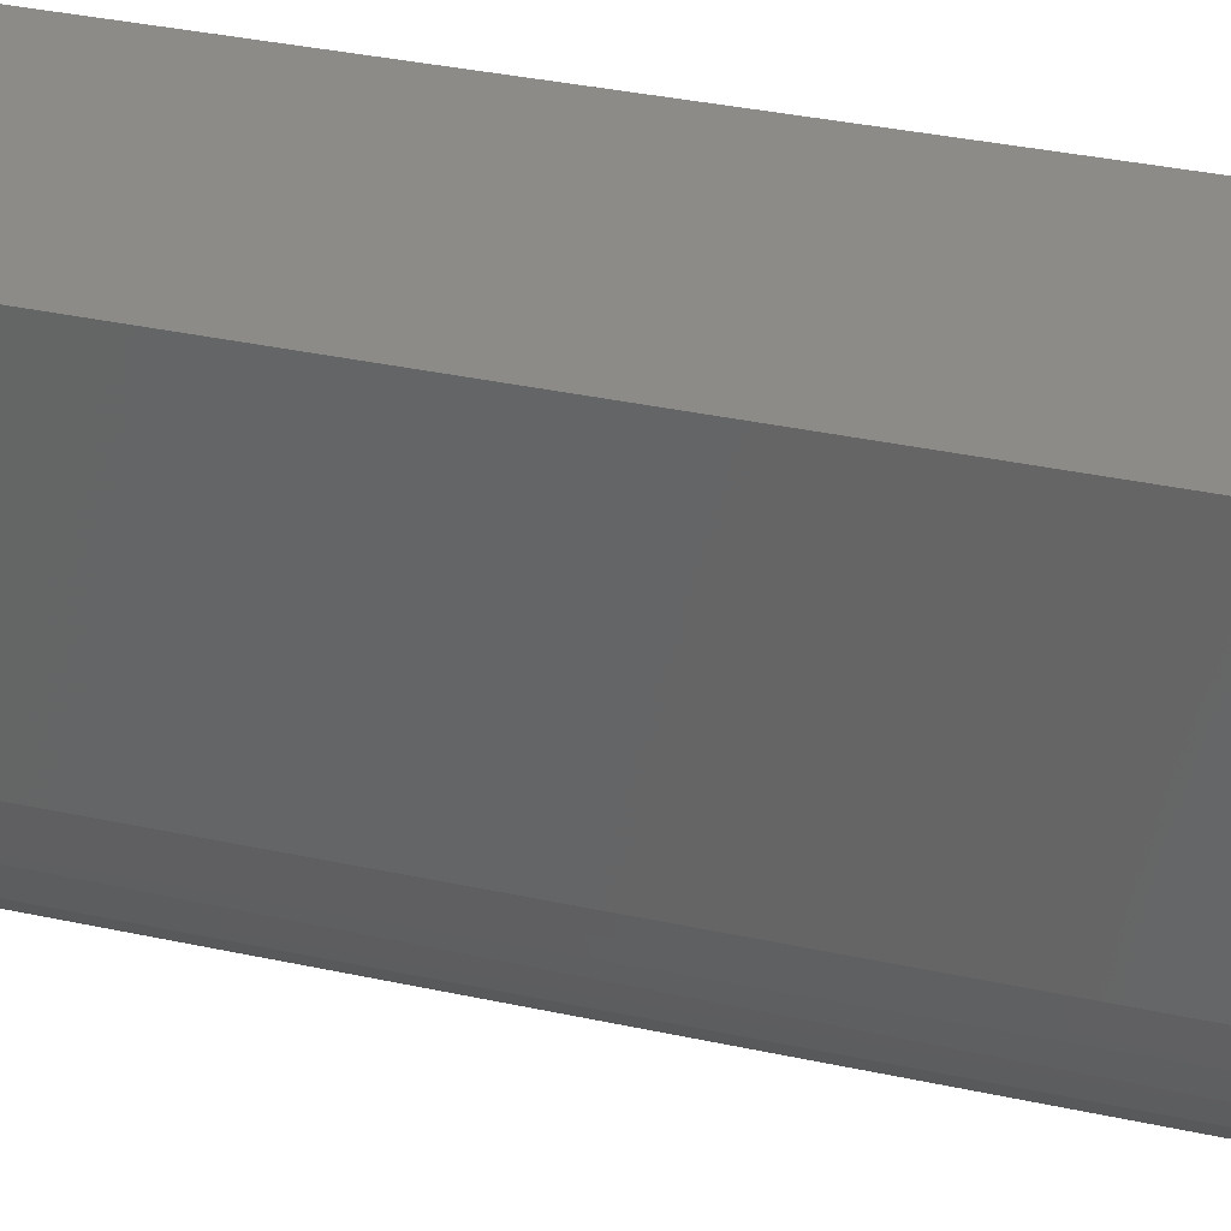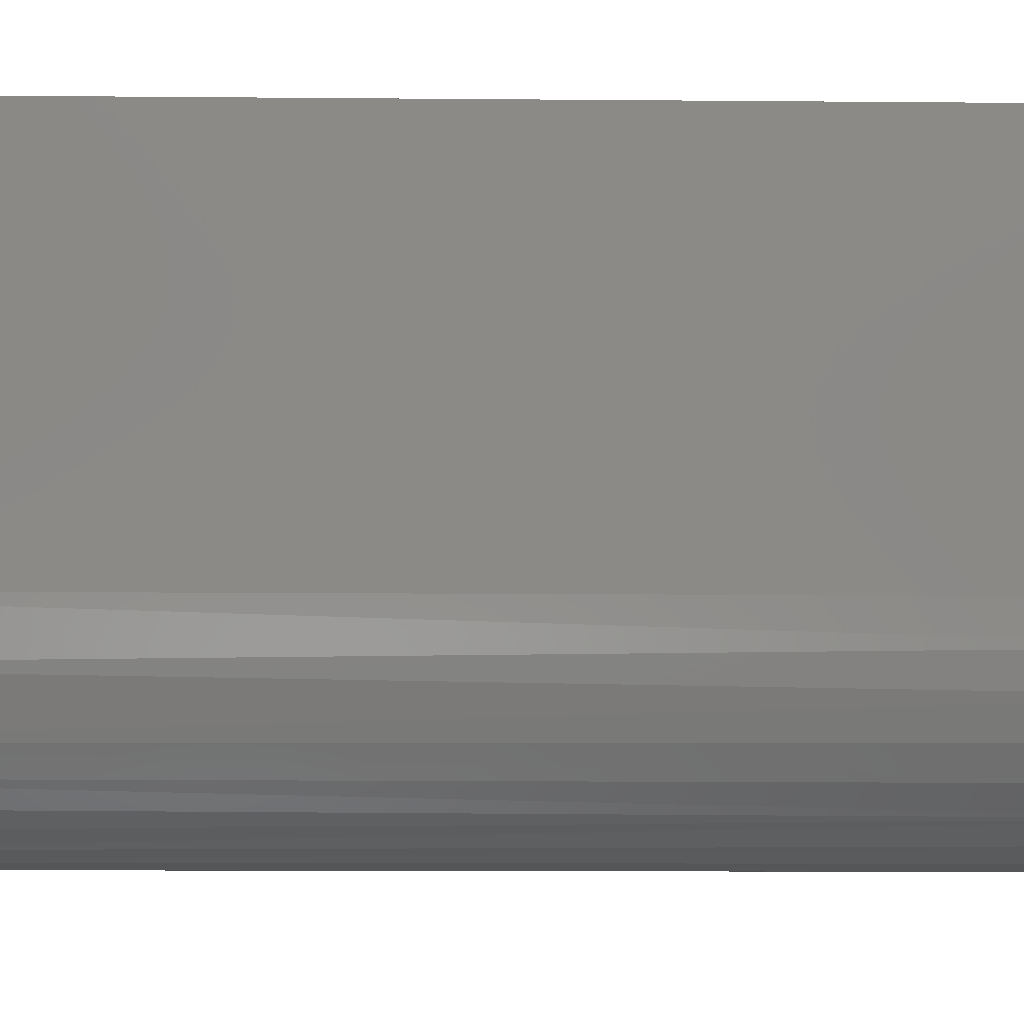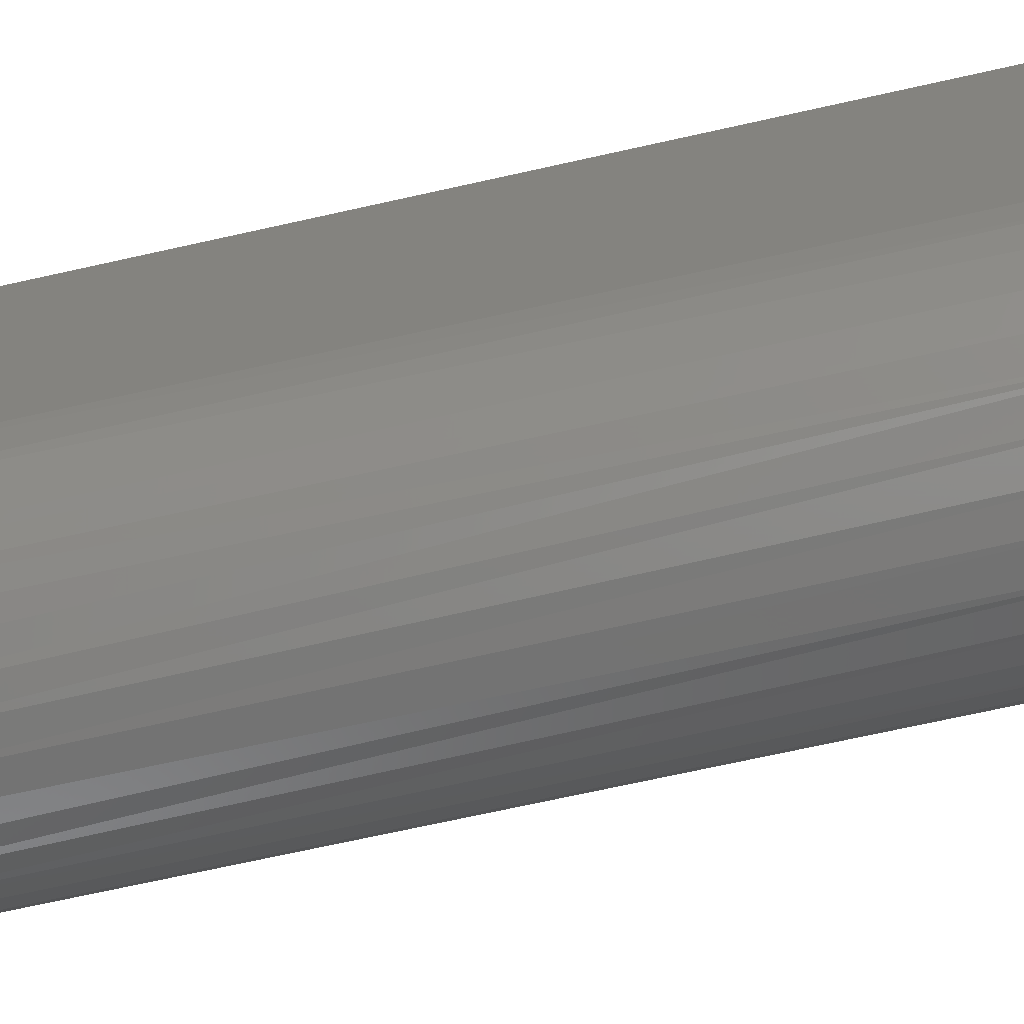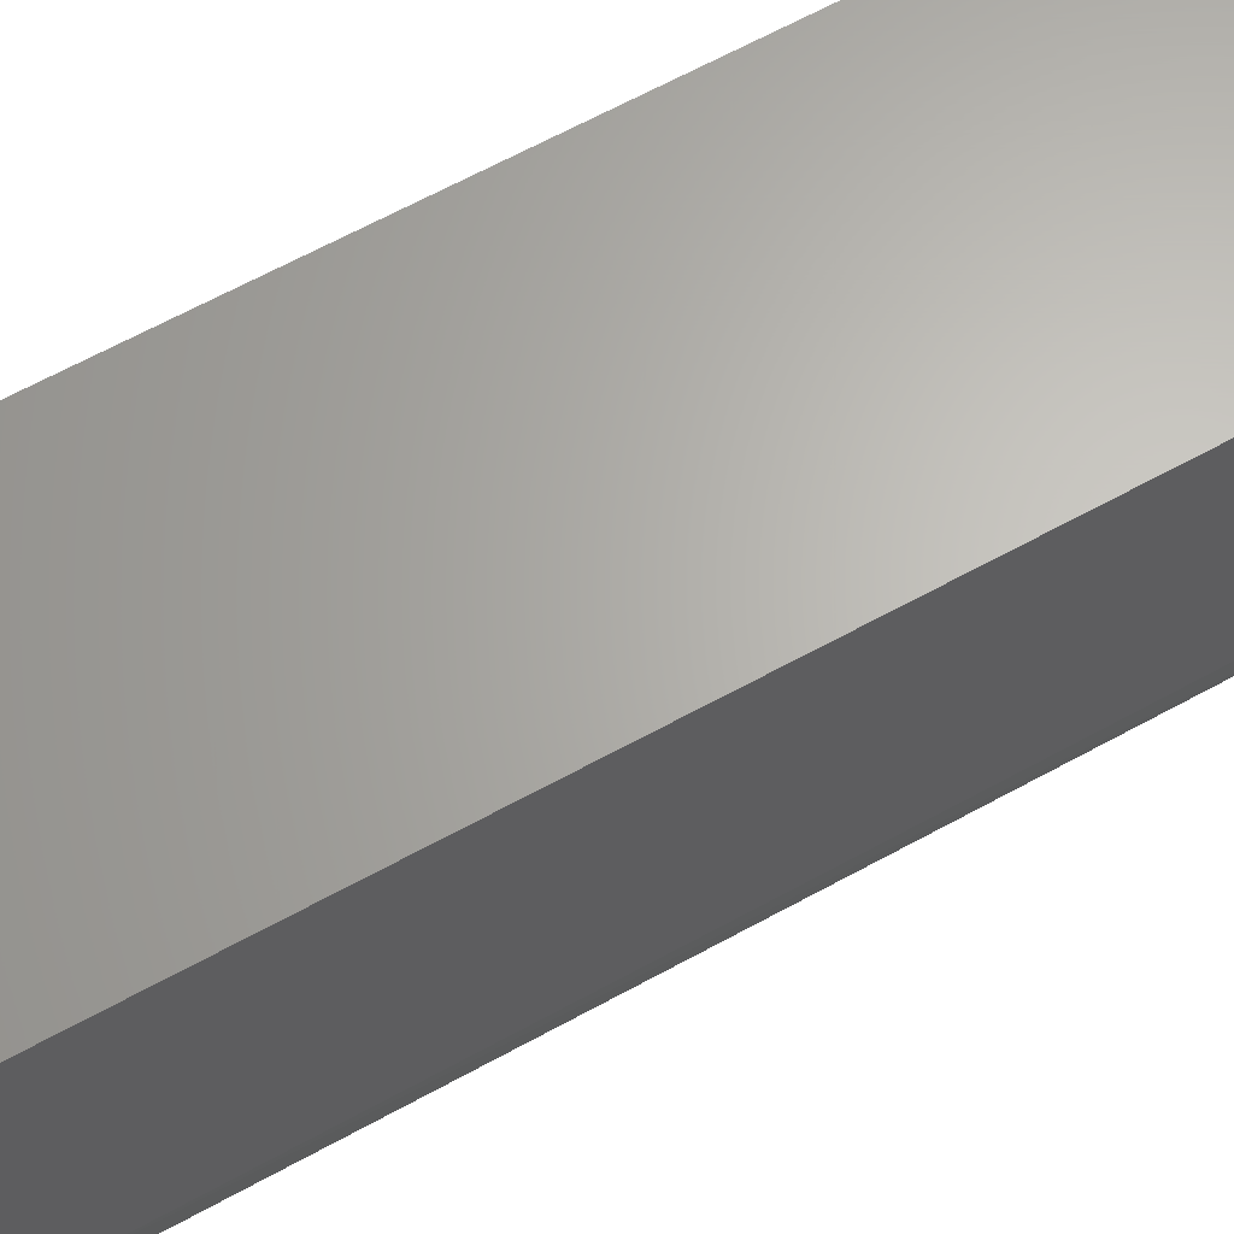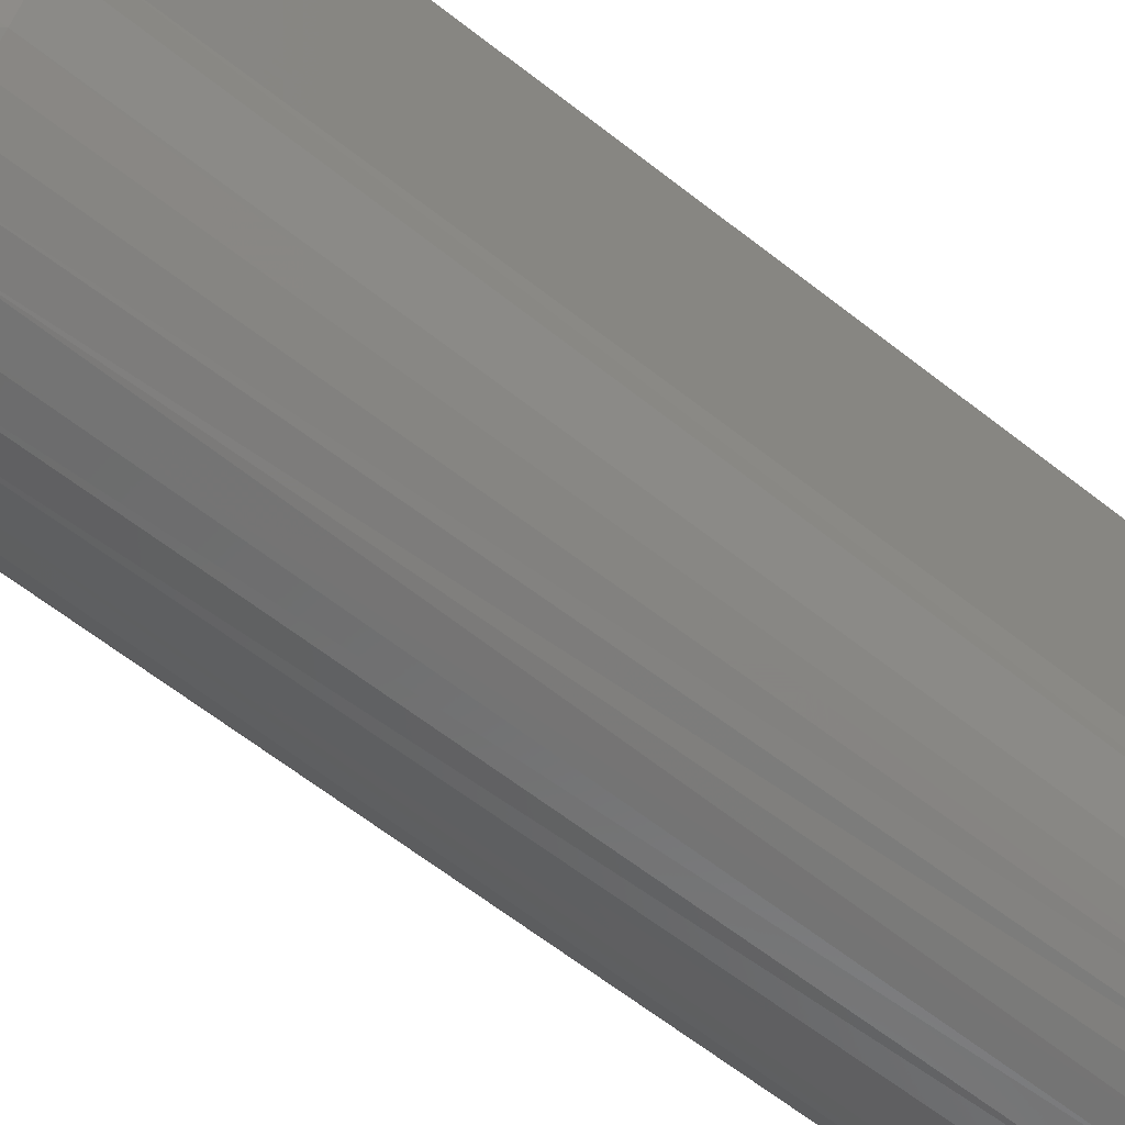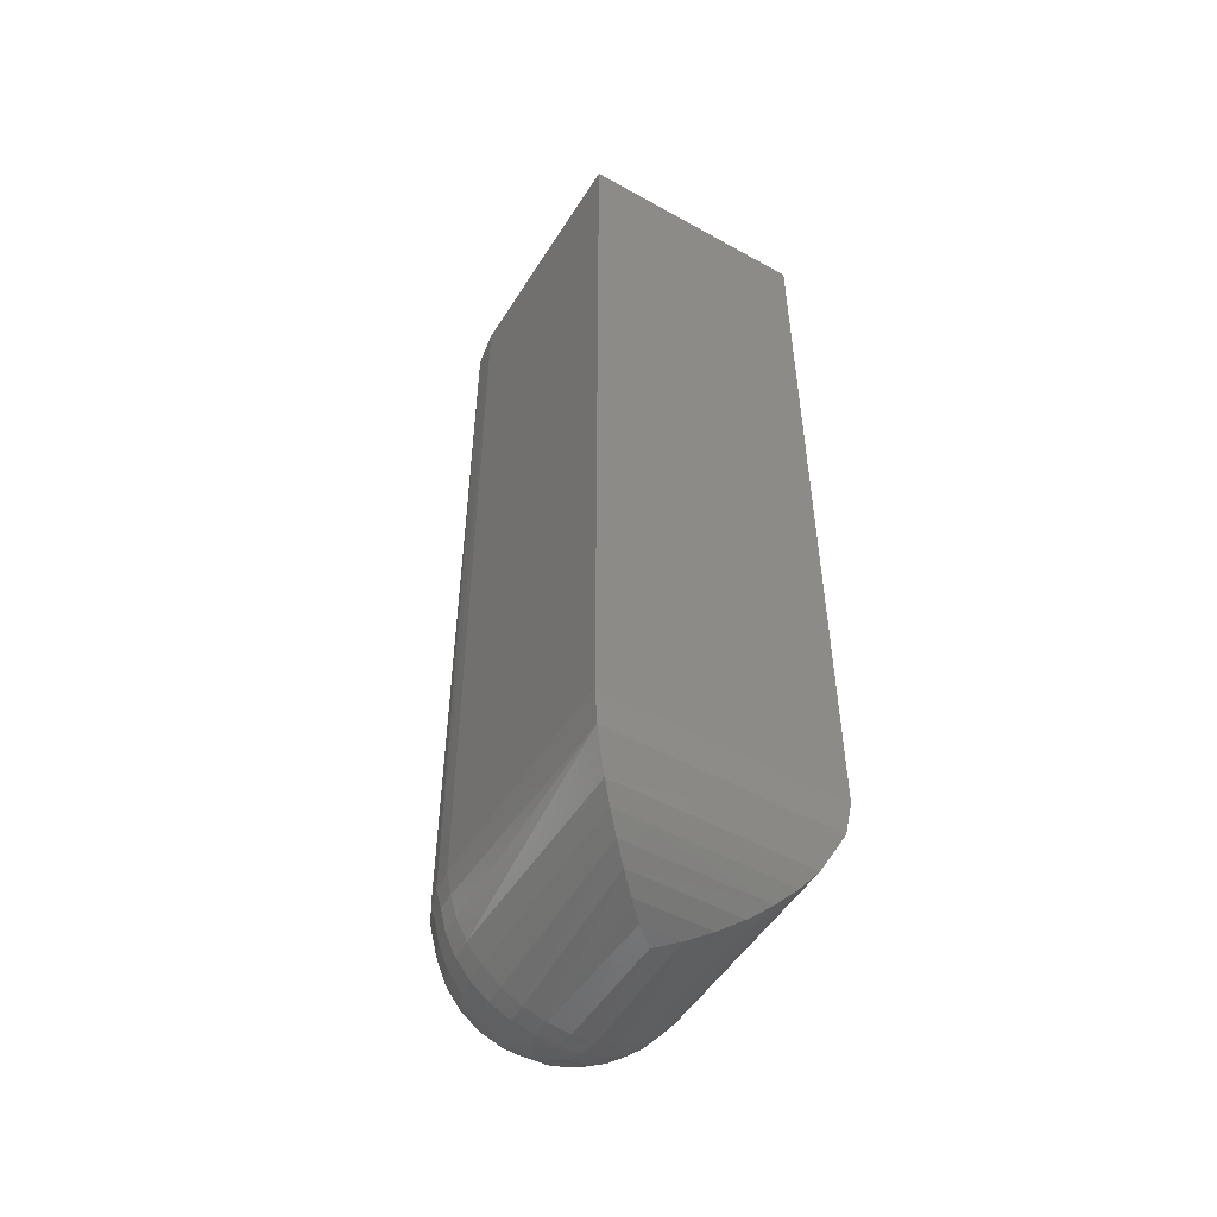
<metadata>
{"format":"stl","ext":"stl","renderer":"f3d","projection":"perspective","resolution":1024,"background":"white","views":[{"elev":33.3,"azim":-73.1,"up":"+Z"},{"elev":-9.8,"azim":-91.5,"up":"+Z"},{"elev":-69.5,"azim":-77.3,"up":"+Z"},{"elev":65.0,"azim":-118.9,"up":"+Z"},{"elev":-62.5,"azim":51.3,"up":"+Z"},{"elev":-51.1,"azim":-31.2,"up":"+Y"}]}
</metadata>
<code>
# stl→obj: 128 verts, 252 faces
v 8.224e-05 0.3933 0.01562
v 0.001305 0.3934 0.01684
v -0.001266 0.3934 0.01681
v 0.002509 0.3937 0.01805
v -0.002462 0.3937 0.018
v 0.003656 0.3942 0.0192
v -0.003619 0.3942 0.01916
v 0.00472 0.3949 0.02026
v -0.004686 0.3948 0.02023
v -0.005639 0.3957 0.02118
v 0.005669 0.3957 0.02121
v -0.006451 0.3966 0.02199
v 0.006476 0.3967 0.02202
v 0.007573 0.3989 0.02312
v 0.007895 0.4012 0.02344
v -0.007895 0.4012 0.02344
v -0.007561 0.3989 0.0231
v -0.007895 0.4565 0.02344
v -0.007895 0.4565 0.007812
v -0.007895 0.4012 0.007812
v 8.224e-05 0.4487 0
v -0.001606 0.4012 0.0001501
v -0.001266 0.4499 9.021e-05
v -8.224e-05 0.4012 0
v -0.003072 0.4012 0.0005947
v -0.002462 0.4511 0.0003692
v -0.004423 0.4012 0.001317
v -0.003619 0.4522 0.0008465
v -0.004686 0.4533 0.0015
v -0.006451 0.4551 0.003288
v -0.0073 0.4012 0.004823
v -0.007561 0.4562 0.005553
v -0.005639 0.4542 0.002321
v -0.005607 0.4012 0.002288
v -0.006578 0.4012 0.003472
v -0.007745 0.4012 0.006288
v 0.001606 0.3935 0.007812
v 8.224e-05 0.3933 0.007812
v 0.0073 0.3982 0.007812
v 0.006578 0.3968 0.007812
v 0.004423 0.3947 0.007812
v 0.003072 0.3939 0.007812
v 0.007895 0.4012 0.007812
v 0.007745 0.3996 0.007812
v 0.005607 0.3956 0.007812
v -0.001091 0.3938 0.005344
v 0.001257 0.3938 0.005327
v 8.224e-05 0.3935 0.006271
v 8.224e-05 0.3944 0.003826
v 0.001606 0.4012 0.0001501
v 0.00116 0.4001 0.0001501
v 0.001577 0.3954 0.002709
v 8.224e-05 0.3962 0.001761
v 0.003072 0.4012 0.0005947
v 0.003151 0.3981 0.001317
v 0.00417 0.3992 0.001441
v 0.007395 0.4 0.005327
v 0.006578 0.4012 0.003472
v 0.0073 0.4012 0.004823
v 0.005805 0.3997 0.002709
v 0.004423 0.4012 0.001317
v 0.005607 0.4012 0.002288
v 0.002015 0.3971 0.001441
v 8.224e-05 0.3984 0.0005069
v 0.007745 0.4012 0.006288
v 0.007656 0.3997 0.006545
v 0.007202 0.3983 0.006404
v 0.006474 0.3969 0.006318
v 0.0055 0.3957 0.006288
v 0.004319 0.3948 0.006318
v 0.002974 0.394 0.006404
v 0.001518 0.3936 0.006545
v 0.006912 0.3986 0.00505
v 0.006166 0.3972 0.00488
v 0.005186 0.396 0.004823
v 0.00401 0.3951 0.00488
v 0.002683 0.3943 0.00505
v 0.00644 0.399 0.003802
v 0.005665 0.3977 0.003556
v 0.004676 0.3966 0.003472
v 0.00351 0.3956 0.003556
v 0.002212 0.3948 0.003802
v 0.004991 0.3984 0.002394
v 0.003988 0.3972 0.002288
v 0.002836 0.3962 0.002394
v 0.001305 0.4499 9.569e-05
v 0.002509 0.4511 0.0003863
v 0.003656 0.4523 0.0008655
v 0.00472 0.4533 0.001525
v 0.007573 0.4562 0.005594
v 0.005669 0.4543 0.002351
v 0.006476 0.4551 0.003323
v 0.007895 0.4565 0.007812
v 0.007895 0.4565 0.02344
v -0.001442 0.3935 0.007812
v -0.002907 0.3939 0.007812
v -0.004258 0.3947 0.007812
v -0.006414 0.3968 0.007812
v -0.007136 0.3982 0.007812
v -0.005442 0.3956 0.007812
v -0.00758 0.3996 0.007812
v -0.0009497 0.4 0.0001505
v -0.001404 0.3954 0.002731
v -0.00183 0.397 0.001455
v -0.006263 0.399 0.003785
v -0.007224 0.4 0.005309
v -0.003976 0.3992 0.001429
v -0.005619 0.3996 0.002687
v -0.002962 0.3981 0.001317
v -0.001353 0.3936 0.006554
v -0.002809 0.394 0.006411
v -0.004153 0.3948 0.006321
v -0.005335 0.3957 0.006288
v -0.006308 0.3969 0.006315
v -0.007036 0.3983 0.006398
v -0.00749 0.3997 0.006536
v -0.006741 0.3985 0.005039
v -0.005996 0.3972 0.004874
v -0.005017 0.396 0.004823
v -0.003842 0.3951 0.004886
v -0.002517 0.3943 0.005062
v -0.002042 0.3948 0.00382
v -0.003338 0.3956 0.003565
v -0.004501 0.3965 0.003472
v -0.005489 0.3977 0.003547
v -0.004807 0.3984 0.002383
v -0.003807 0.3972 0.002289
v -0.002658 0.3962 0.002406
f 1 2 3
f 2 4 3
f 3 4 5
f 4 6 5
f 5 6 7
f 6 8 7
f 7 8 9
f 9 8 10
f 10 8 11
f 10 11 12
f 12 11 13
f 12 13 14
f 15 16 14
f 14 16 17
f 14 17 12
f 18 19 16
f 16 19 20
f 21 22 23
f 21 24 22
f 22 25 23
f 23 25 26
f 25 27 26
f 26 27 28
f 27 29 28
f 30 31 32
f 29 27 33
f 33 27 34
f 33 34 30
f 30 34 35
f 30 35 31
f 20 19 36
f 36 19 32
f 36 32 31
f 1 37 2
f 1 38 37
f 14 13 39
f 39 13 40
f 8 6 4
f 41 4 42
f 42 4 2
f 42 2 37
f 43 15 44
f 44 15 14
f 44 14 39
f 40 13 45
f 45 13 11
f 45 11 41
f 41 11 8
f 41 8 4
f 46 47 48
f 47 46 49
f 24 50 51
f 52 49 53
f 51 50 54
f 55 54 56
f 57 58 59
f 60 61 62
f 63 52 53
f 56 54 61
f 64 24 51
f 64 51 54
f 64 54 55
f 64 55 63
f 64 63 53
f 65 43 66
f 66 43 44
f 66 44 67
f 67 44 39
f 67 39 68
f 68 39 40
f 68 40 69
f 69 40 45
f 69 45 70
f 70 45 41
f 70 41 71
f 71 41 42
f 71 42 72
f 72 42 37
f 72 37 48
f 48 37 38
f 59 65 57
f 57 65 66
f 57 66 73
f 73 66 67
f 73 67 74
f 74 67 68
f 74 68 75
f 75 68 69
f 75 69 76
f 76 69 70
f 76 70 77
f 77 70 71
f 77 71 47
f 47 71 72
f 47 72 48
f 58 57 78
f 78 57 73
f 78 73 79
f 79 73 74
f 79 74 80
f 80 74 75
f 80 75 81
f 81 75 76
f 81 76 82
f 82 76 77
f 82 77 49
f 49 77 47
f 62 58 60
f 60 58 78
f 60 78 83
f 83 78 79
f 83 79 84
f 84 79 80
f 84 80 85
f 85 80 81
f 85 81 52
f 52 81 82
f 52 82 49
f 61 60 56
f 56 60 83
f 56 83 55
f 55 83 84
f 55 84 63
f 63 84 85
f 63 85 52
f 24 86 50
f 24 21 86
f 50 86 87
f 50 87 88
f 50 88 54
f 54 88 89
f 54 89 61
f 58 90 59
f 61 89 62
f 62 89 91
f 62 91 58
f 58 91 92
f 58 92 90
f 93 43 90
f 90 43 65
f 90 65 59
f 16 15 18
f 18 15 94
f 38 3 95
f 38 1 3
f 95 3 5
f 95 5 7
f 95 7 96
f 96 7 9
f 96 9 97
f 98 17 99
f 97 9 100
f 100 9 10
f 100 10 98
f 98 10 12
f 98 12 17
f 16 20 17
f 17 20 101
f 17 101 99
f 24 102 22
f 24 64 102
f 103 53 49
f 25 64 53
f 25 53 104
f 105 106 35
f 35 106 31
f 107 108 27
f 27 108 34
f 25 104 109
f 25 109 107
f 107 27 25
f 102 64 25
f 25 22 102
f 48 38 110
f 110 38 95
f 110 95 111
f 111 95 96
f 111 96 112
f 112 96 97
f 112 97 113
f 113 97 100
f 113 100 114
f 114 100 98
f 114 98 115
f 115 98 99
f 115 99 116
f 116 99 101
f 116 101 36
f 36 101 20
f 36 31 116
f 116 31 106
f 116 106 115
f 115 106 117
f 115 117 114
f 114 117 118
f 114 118 113
f 113 118 119
f 113 119 112
f 112 119 120
f 112 120 111
f 111 120 121
f 111 121 110
f 110 121 46
f 110 46 48
f 49 46 122
f 122 46 121
f 122 121 123
f 123 121 120
f 123 120 124
f 124 120 119
f 124 119 125
f 125 119 118
f 125 118 105
f 105 118 117
f 105 117 106
f 35 34 105
f 105 34 108
f 105 108 125
f 125 108 126
f 125 126 124
f 124 126 127
f 124 127 123
f 123 127 128
f 123 128 122
f 122 128 103
f 122 103 49
f 53 103 104
f 104 103 128
f 104 128 109
f 109 128 127
f 109 127 107
f 107 127 126
f 107 126 108
f 15 43 94
f 94 43 93
f 21 23 86
f 23 26 86
f 86 26 87
f 26 28 87
f 87 28 88
f 28 29 88
f 88 29 89
f 89 29 91
f 91 29 33
f 91 33 92
f 92 33 30
f 92 30 32
f 19 93 32
f 32 93 90
f 32 90 92
f 93 19 94
f 94 19 18

</code>
